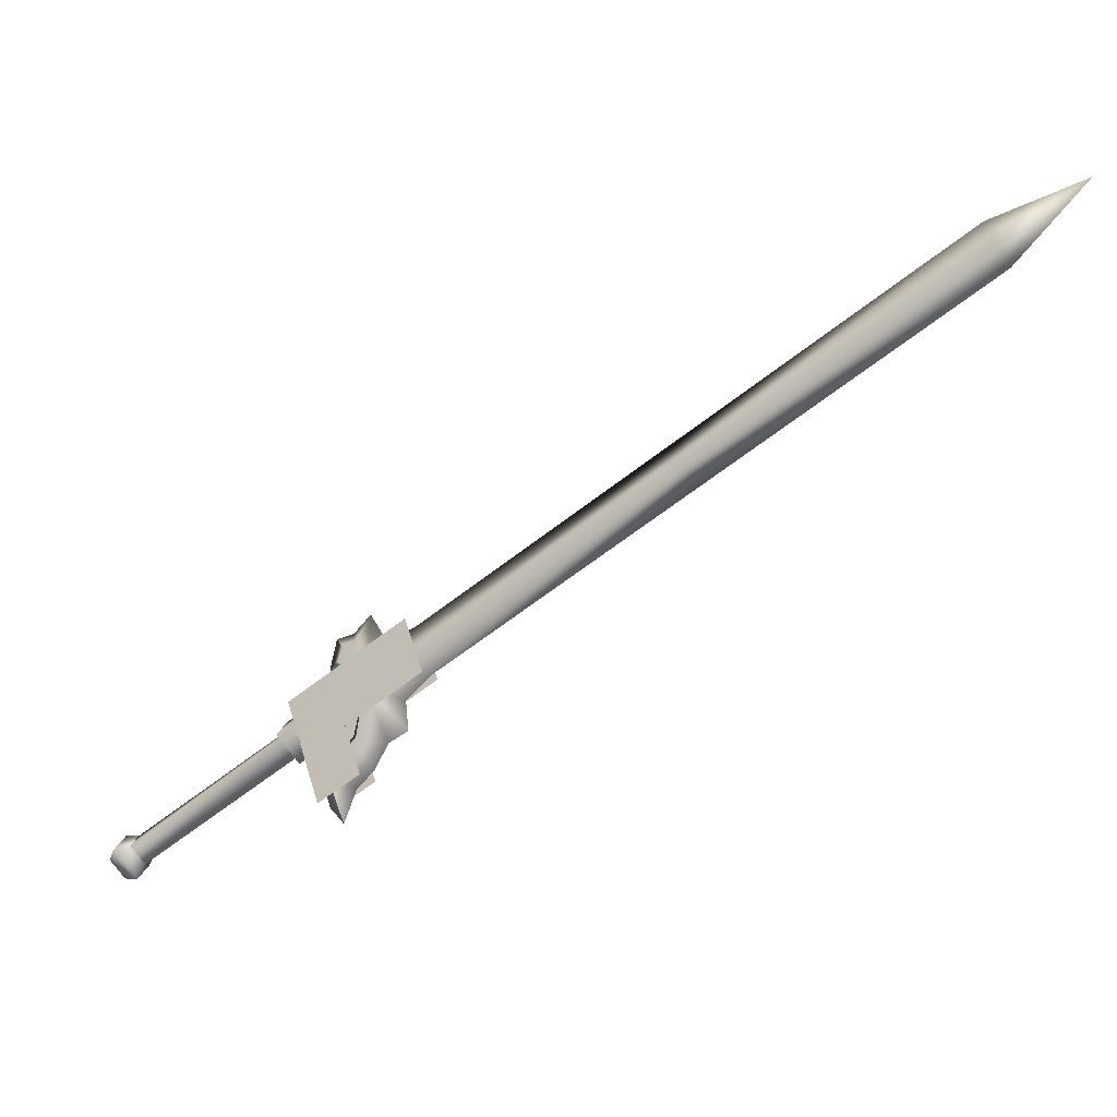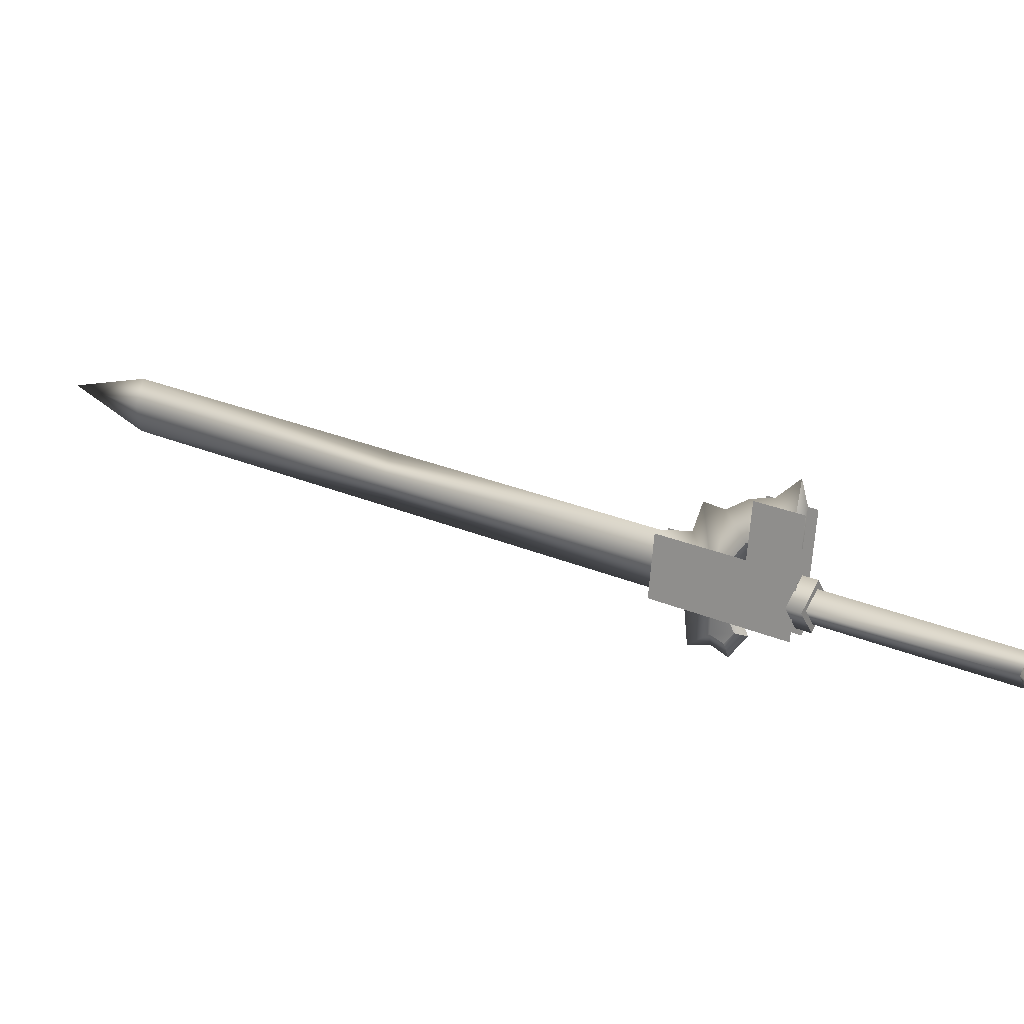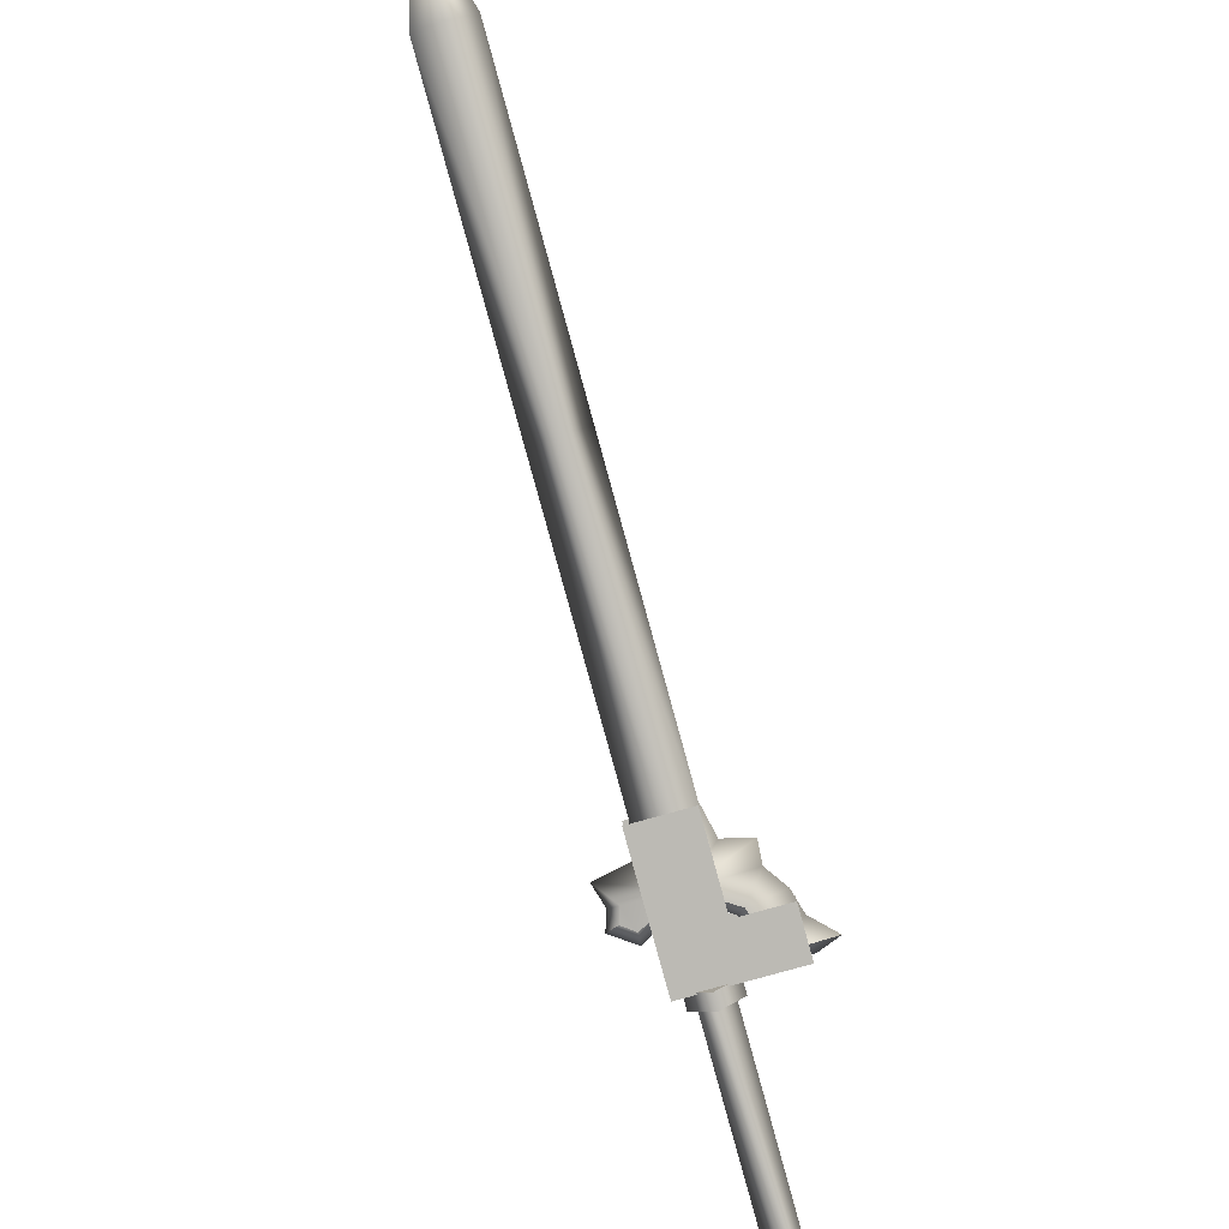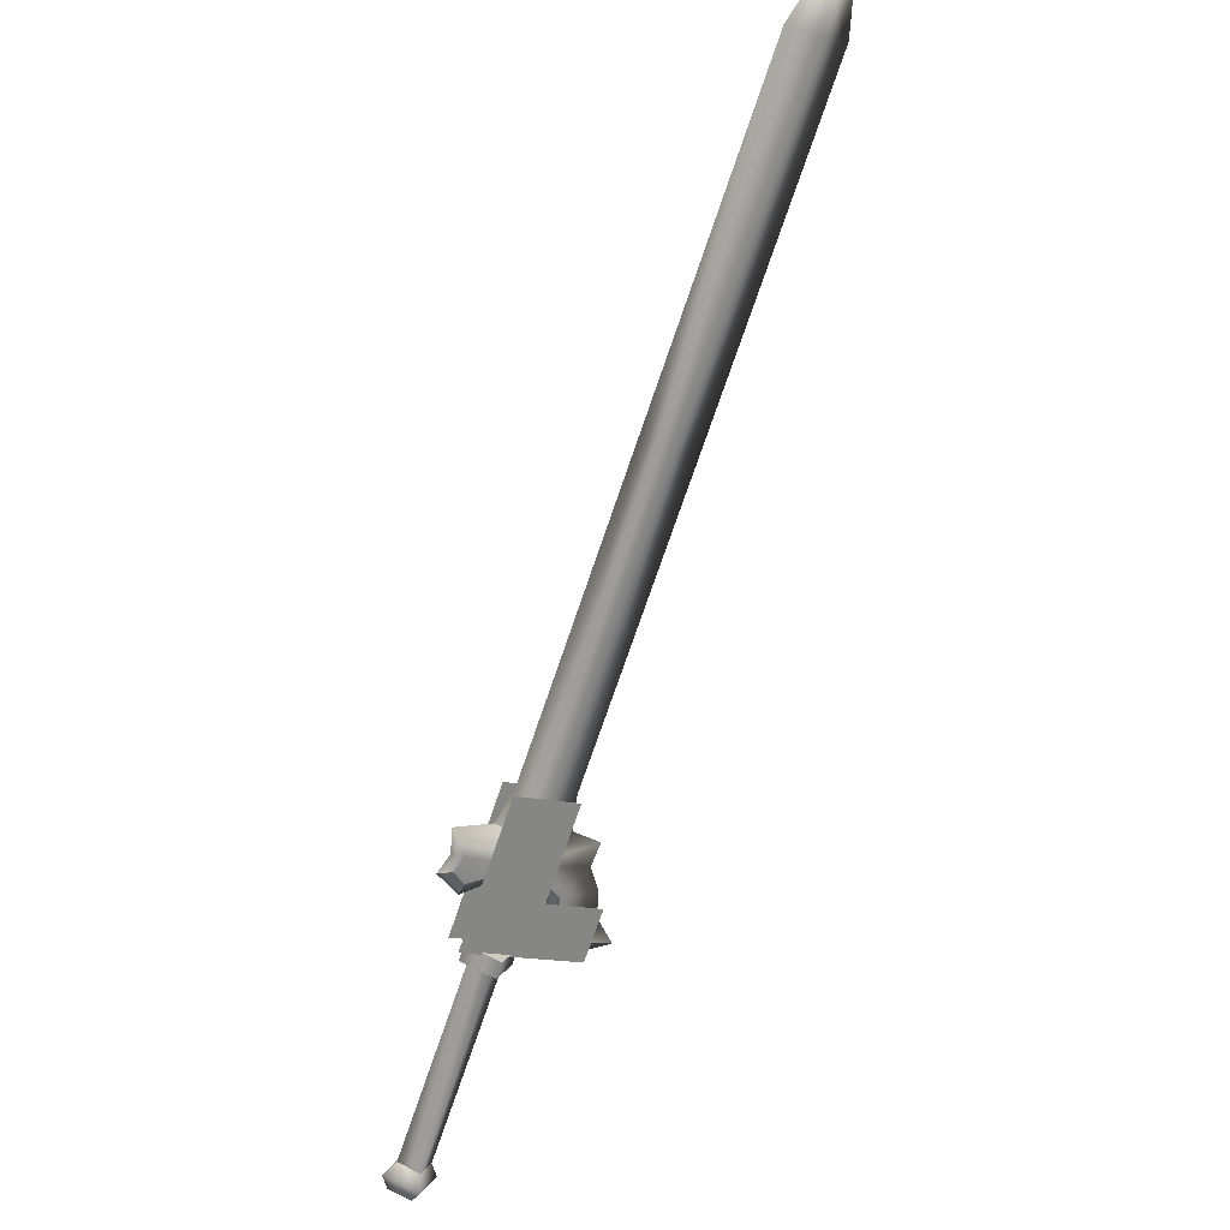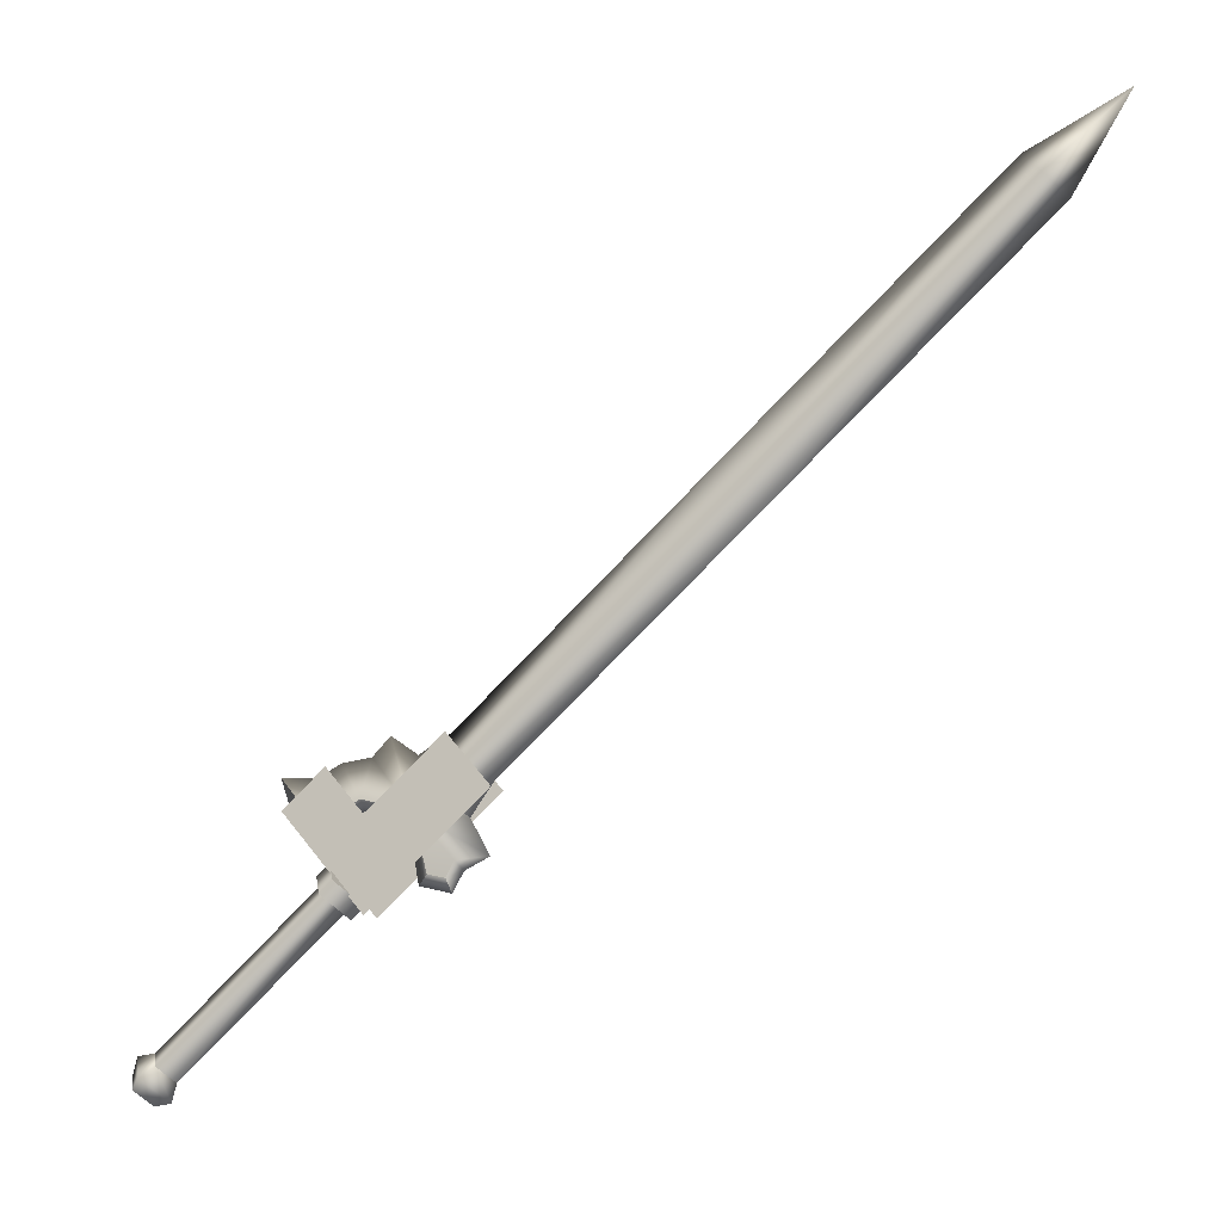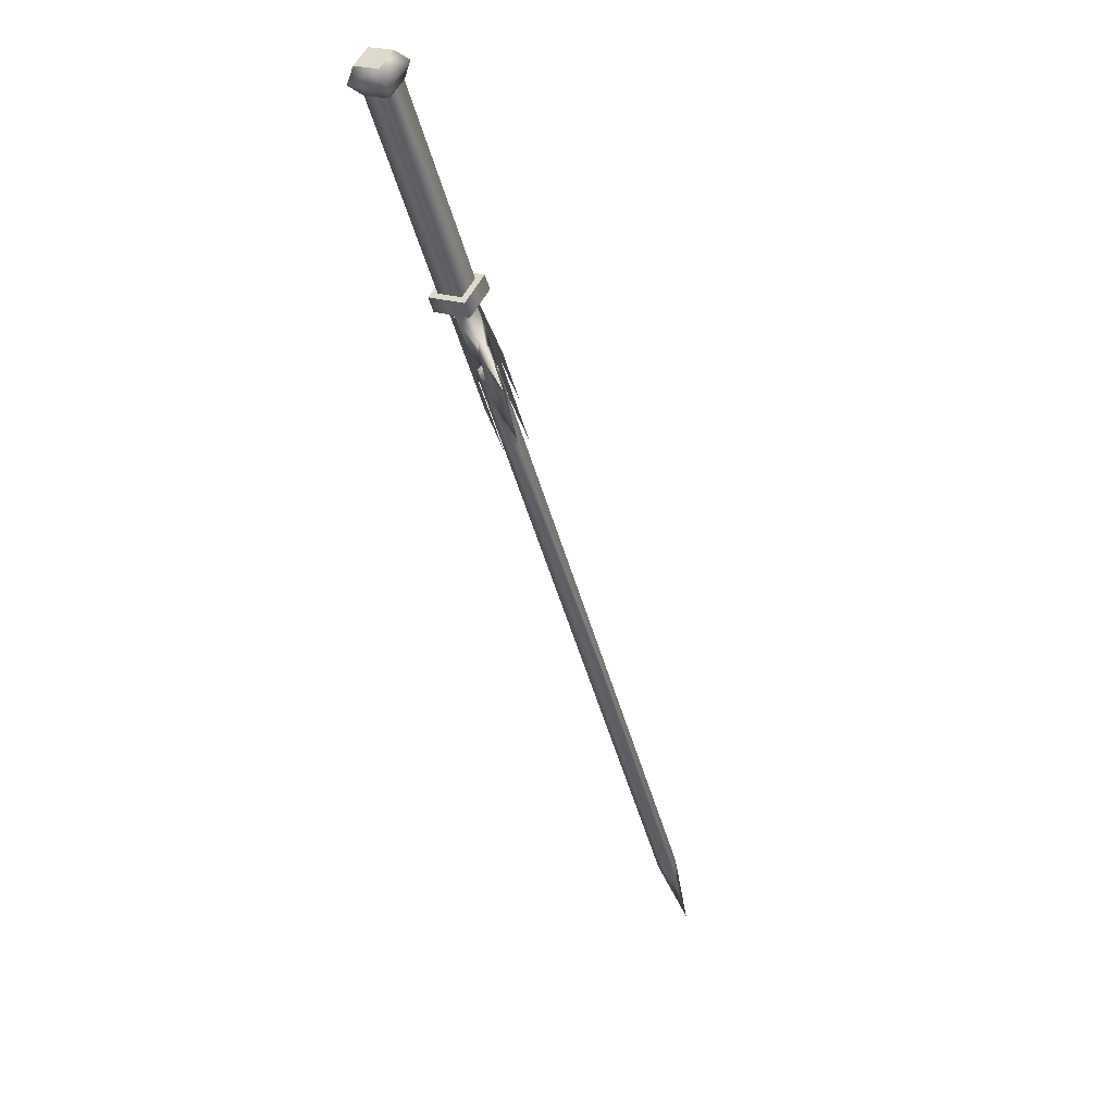
<metadata>
{"format":"obj","ext":"obj","renderer":"f3d","projection":"perspective","resolution":1024,"background":"white","views":[{"elev":-14.2,"azim":70.5,"up":"+Z"},{"elev":-63.0,"azim":148.0,"up":"+Y"},{"elev":-47.1,"azim":75.6,"up":"+Y"},{"elev":-32.1,"azim":33.7,"up":"+Y"},{"elev":46.5,"azim":-64.9,"up":"+Y"},{"elev":-71.6,"azim":-33.8,"up":"+Z"}]}
</metadata>
<code>
v  -0.0545 0.7598 0.3875
v  -0.0268 0.7763 0.3703
v  -0.0408 0.7644 0.361
v  -0.0396 0.7941 0.3668
v  -0.004 0.795 0.3117
v  0.0165 0.8123 0.3251
v  -0.0064 0.7936 0.3837
v  0.0265 0.8284 0.4409
v  0.0137 0.8462 0.4374
v  -0.0191 0.8114 0.3802
v  -0.0672 0.7776 0.384
v  -0.0536 0.7822 0.3575
v  -0.2411 0.65 0.2547
v  -0.2264 0.6204 0.236
v  -0.2455 0.6324 0.2494
v  -0.2432 0.6147 0.2686
v  -0.2375 0.6221 0.285
v  -0.2241 0.6027 0.2552
v  -0.2074 0.6031 0.2639
v  -0.211 0.631 0.2336
v  -0.2053 0.6383 0.25
v  -0.2243 0.6504 0.2634
v  -0.0676 0.7832 0.3668
v  -0.222 0.6327 0.2826
v  -0.0653 0.7655 0.3861
v  -0.203 0.6206 0.2692
v  -0.0463 0.7535 0.3727
v  -0.0486 0.7712 0.3534
v  -0.0147 0.7994 0.2903
v  -0.0428 0.79 0.3449
v  0.0253 0.8333 0.3168
v  -0.0028 0.8239 0.3714
v  -0.0746 0.7793 0.4068
v  0.0382 0.875 0.4814
v  0.0124 0.8029 0.3755
v  0.0534 0.854 0.4855
v  -0.0595 0.7583 0.411
v  -0.0277 0.7689 0.3491
v  0.0404 0.8123 0.3209
v  0.0004 0.7783 0.2945
v  -0.0319 0.7534 0.38
v  -0.0731 0.7612 0.3921
v  -0.0442 0.743 0.3719
v  -0.0477 0.7697 0.3428
v  -0.0354 0.7801 0.351
v  -0.0642 0.7984 0.3712
v  -0.0607 0.7716 0.4002
v  -0.0765 0.7879 0.3631
v  0.0701 0.8857 0.4195
v  0.0852 0.8646 0.4236
v  0.0584 0.8799 0.4483
v  0.2871 1.067 0.6348
v  0.2955 1.081 0.6048
v  0.3162 1.077 0.5782
v  0.0791 0.8762 0.4217
v  0.3078 1.064 0.6082
v  0.0707 0.8628 0.4516
v  0.05 0.8665 0.4782
v  0.0267 0.8531 0.4273
v  0.0572 0.8557 0.3974
v  0.039 0.8359 0.4307
v  0.0211 0.8207 0.4189
v  0.0235 0.8138 0.3073
v  -0.0138 0.7974 0.3262
v  0.0111 0.8247 0.3606
v  0.0387 0.8285 0.3265
v  0.0197 0.8128 0.363
v  0.048 0.8405 0.3537
v  0.0667 0.856 0.364
v  0.0088 0.8379 0.4155
v  0.5691 1.292 0.7452
v  0.5607 1.278 0.7752
v  0.54 1.282 0.8018
v  0.6278 1.349 0.8218
v  0.5484 1.295 0.7718
v  0.0206 0.8435 0.4686
v  -0.0034 0.8325 0.5004
v  -0.01 0.8169 0.4709
v  -0.0246 0.8021 0.4505
v  -0.0246 0.807 0.4682
v  -0.0182 0.8182 0.4813
v  -0.0147 0.8234 0.4696
v  -0.0296 0.809 0.4492
v  0.0075 0.823 0.4123
v  0.0071 0.8137 0.3664
v  -0.0077 0.7888 0.3279
v  -0.0282 0.8121 0.4672
v  -0.0362 0.8045 0.4779
v  0.0176 0.8026 0.2719
v  -0.0016 0.7926 0.2908
v  -0.0211 0.786 0.3288
v  -0.0367 0.7975 0.444
o w00_013_00
g w00_013_00
f 1 2 3
f 4 3 2
f 2 5 4
f 6 4 5
f 5 2 6
f 7 6 2
f 2 1 7
f 8 7 1
f 1 9 8
f 10 8 9
f 9 11 10
f 4 10 11
f 11 12 4
f 3 4 12
f 13 14 15
f 15 16 13
f 17 13 16
f 16 18 17
f 19 17 18
f 18 14 19
f 20 19 14
f 14 13 20
f 21 20 13
f 13 22 21
f 23 21 22
f 22 24 23
f 25 23 24
f 24 26 25
f 27 25 26
f 26 21 27
f 28 27 21
f 21 23 28
f 19 20 26
f 26 24 19
f 17 19 24
f 24 22 17
f 13 17 22
f 29 30 31
f 32 31 30
f 30 33 32
f 34 32 33
f 35 36 37
f 37 38 35
f 39 35 38
f 38 40 39
f 41 42 43
f 43 44 41
f 45 41 44
f 44 46 45
f 42 41 47
f 47 46 42
f 48 42 46
f 46 44 48
f 10 4 6
f 6 7 10
f 8 10 7
f 18 16 15
f 15 14 18
f 45 46 47
f 47 41 45
f 42 48 44
f 44 43 42
f 20 21 26
f 34 49 32
f 50 36 35
f 9 1 11
f 51 52 53
f 53 54 51
f 55 51 54
f 54 56 55
f 57 55 56
f 56 52 57
f 58 57 52
f 52 51 58
f 59 58 51
f 51 55 59
f 60 59 55
f 55 61 60
f 62 60 61
f 63 64 65
f 65 66 63
f 67 63 66
f 66 68 67
f 62 67 68
f 68 69 62
f 60 62 69
f 69 70 60
f 59 60 70
f 56 54 71
f 71 72 56
f 73 56 72
f 72 74 73
f 75 73 74
f 74 71 75
f 53 75 71
f 71 54 53
f 76 59 70
f 70 77 76
f 62 76 77
f 77 78 62
f 79 62 78
f 78 80 79
f 81 80 78
f 78 77 81
f 82 81 77
f 77 70 82
f 83 82 70
f 58 59 76
f 76 61 58
f 57 58 61
f 61 55 57
f 84 70 65
f 65 85 84
f 67 84 85
f 85 86 67
f 81 82 87
f 87 88 81
f 80 81 88
f 63 67 86
f 86 89 63
f 64 63 89
f 90 64 89
f 89 86 90
f 91 90 86
f 85 65 64
f 64 91 85
f 86 85 91
f 84 79 92
f 92 83 84
f 70 84 83
f 92 80 88
f 88 87 92
f 83 92 87
f 68 66 65
f 65 70 68
f 69 68 70
f 52 56 73
f 73 75 52
f 53 52 75
f 87 82 83
f 91 64 90
f 84 62 79
f 92 79 80
f 76 62 61
f 67 62 84
f 74 72 71

</code>
